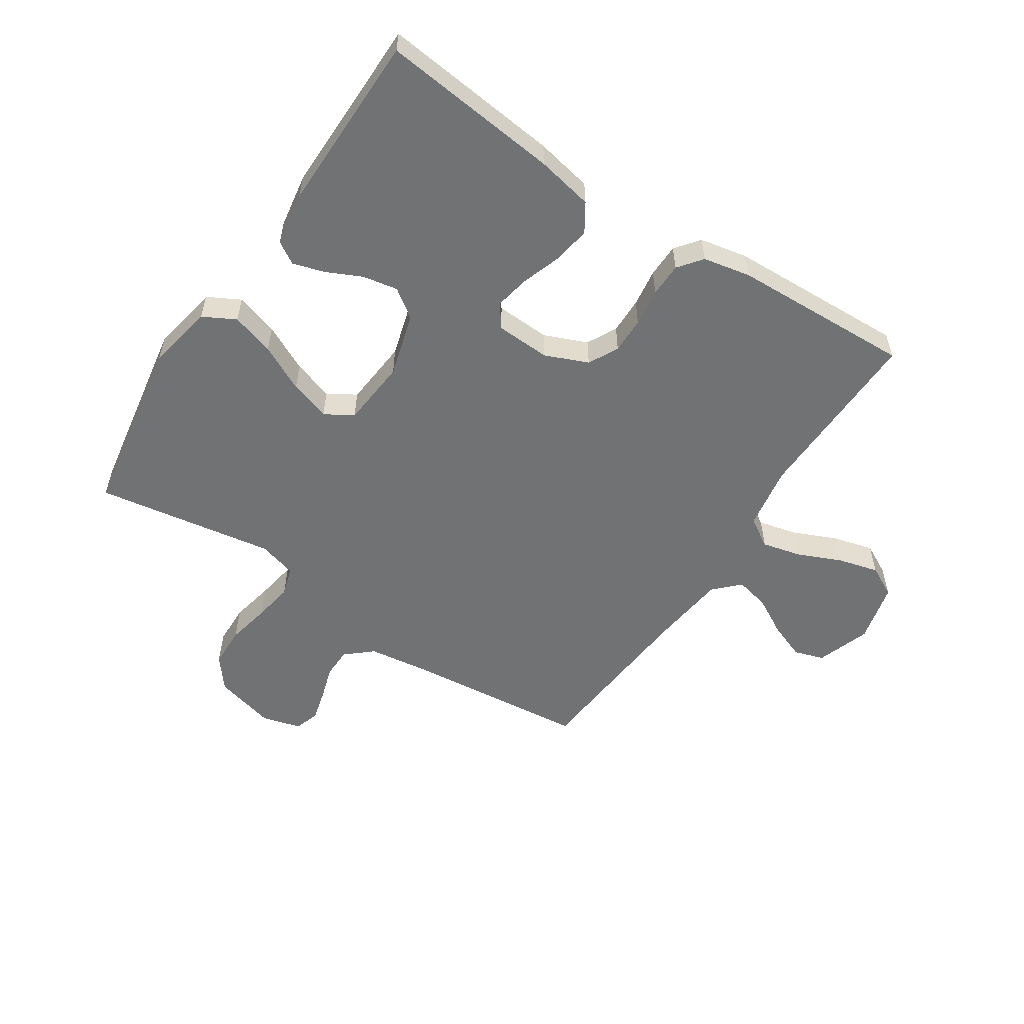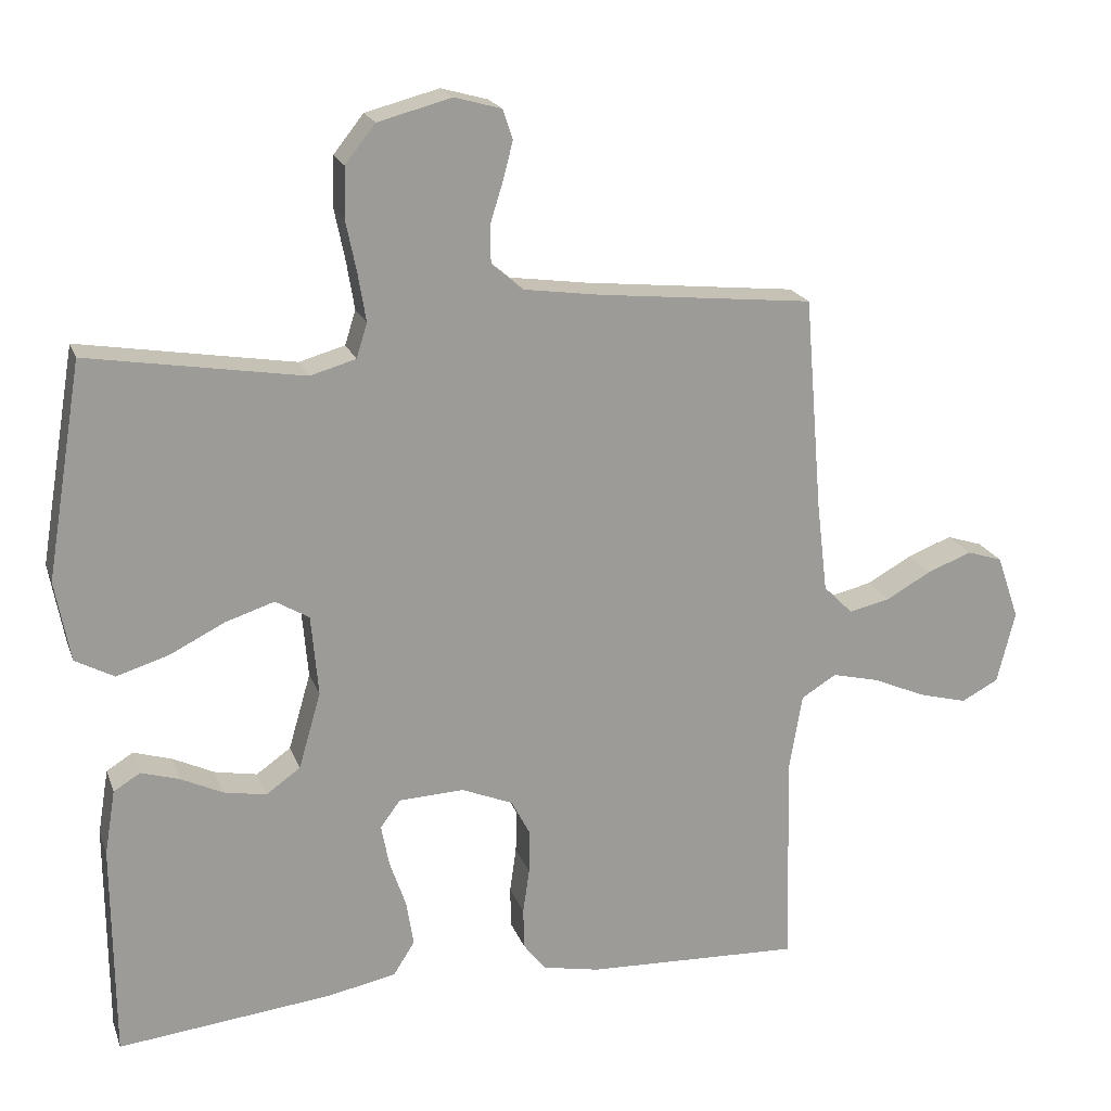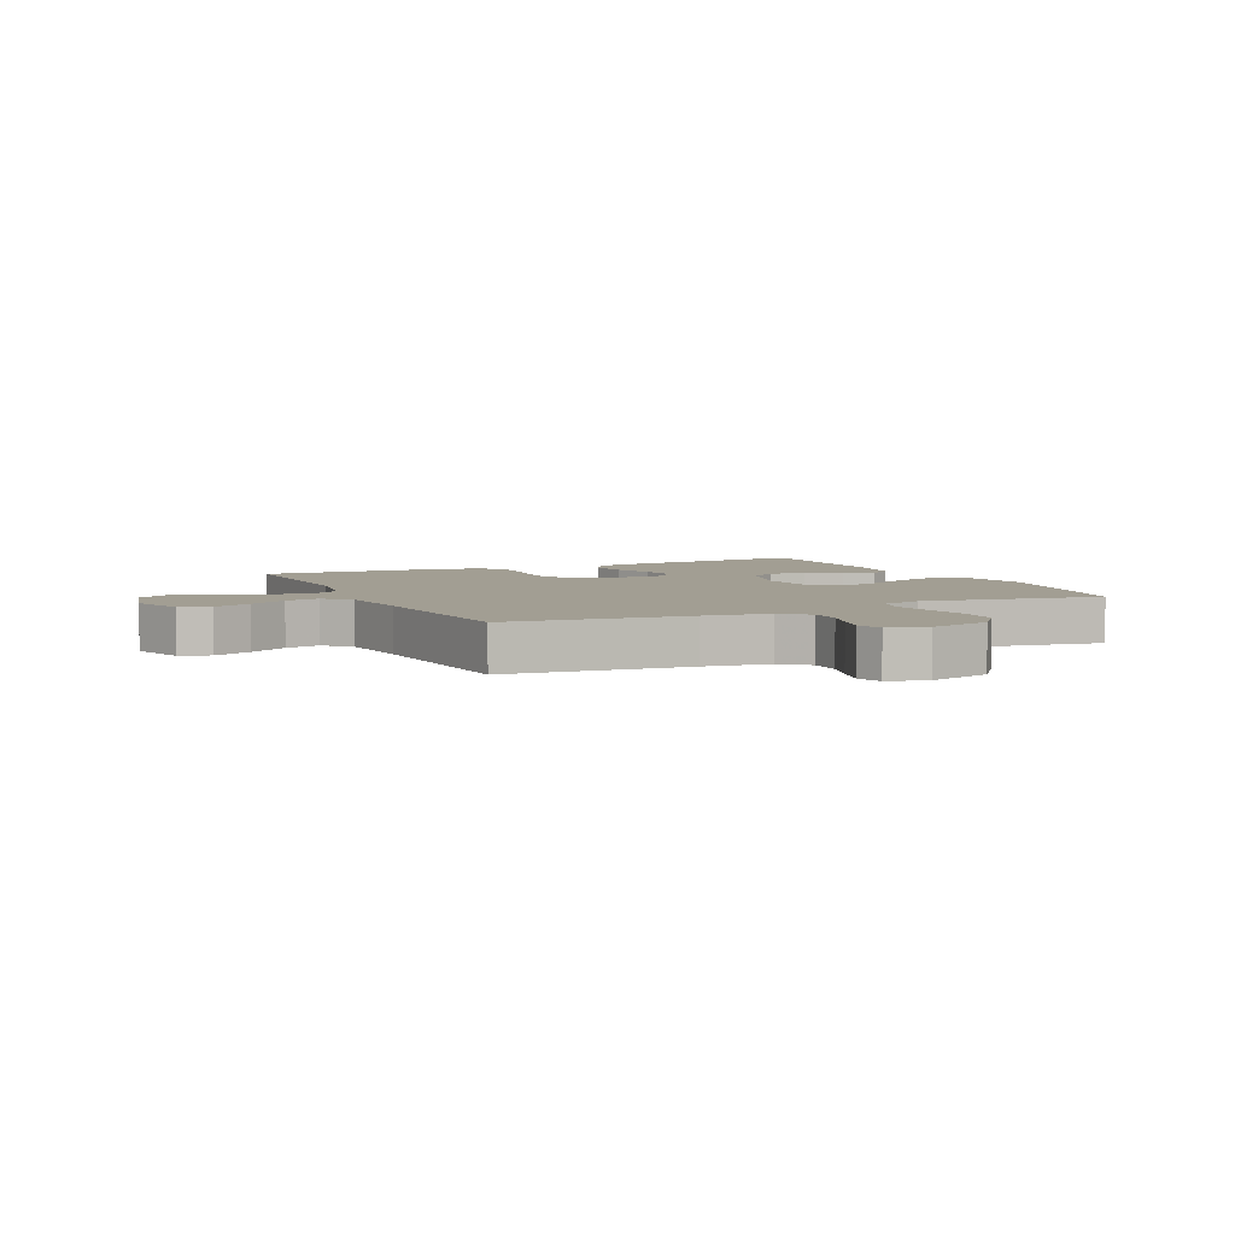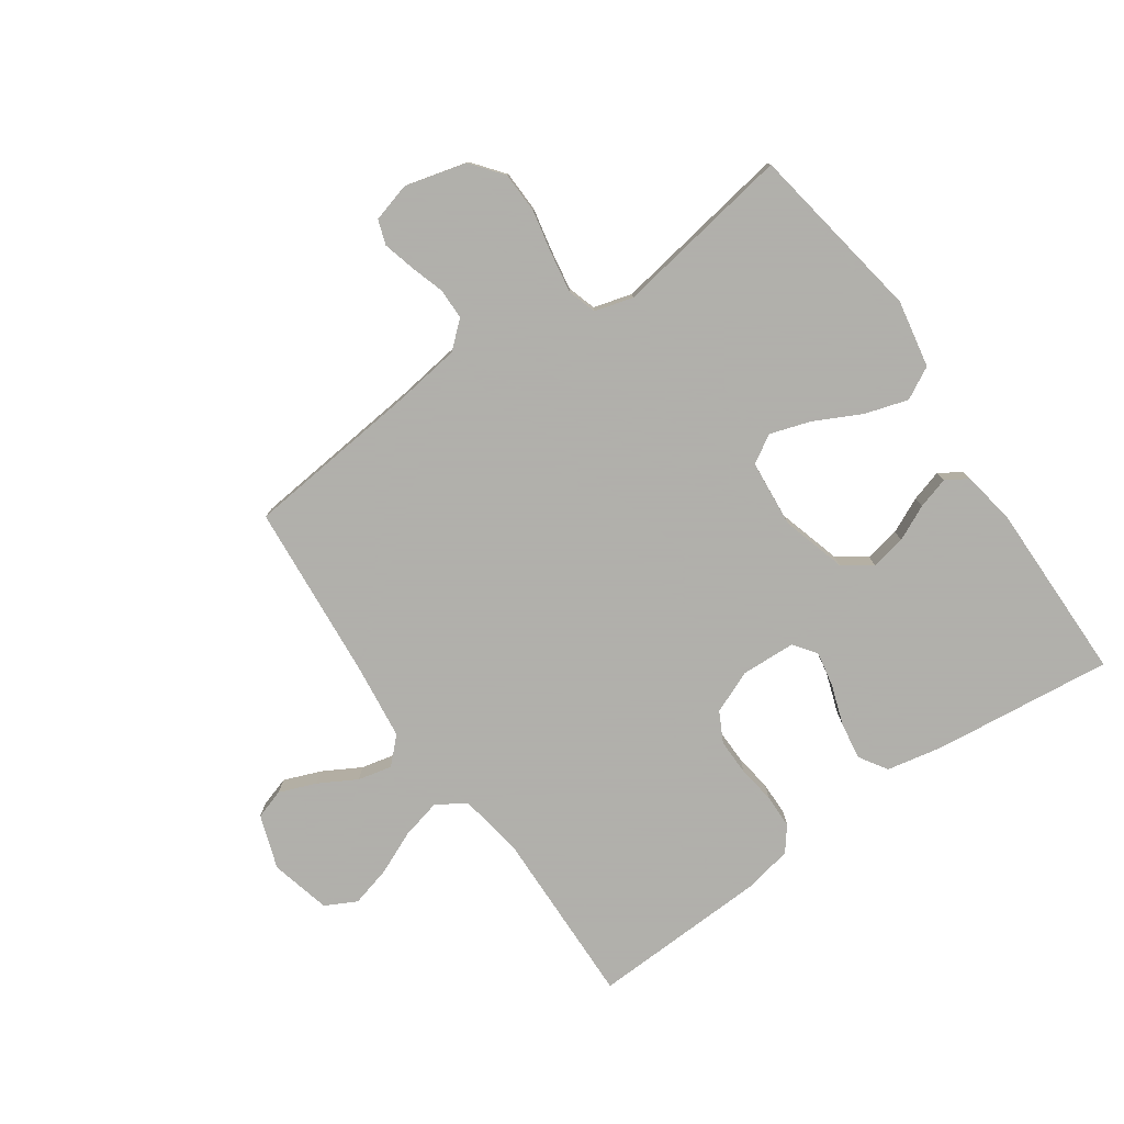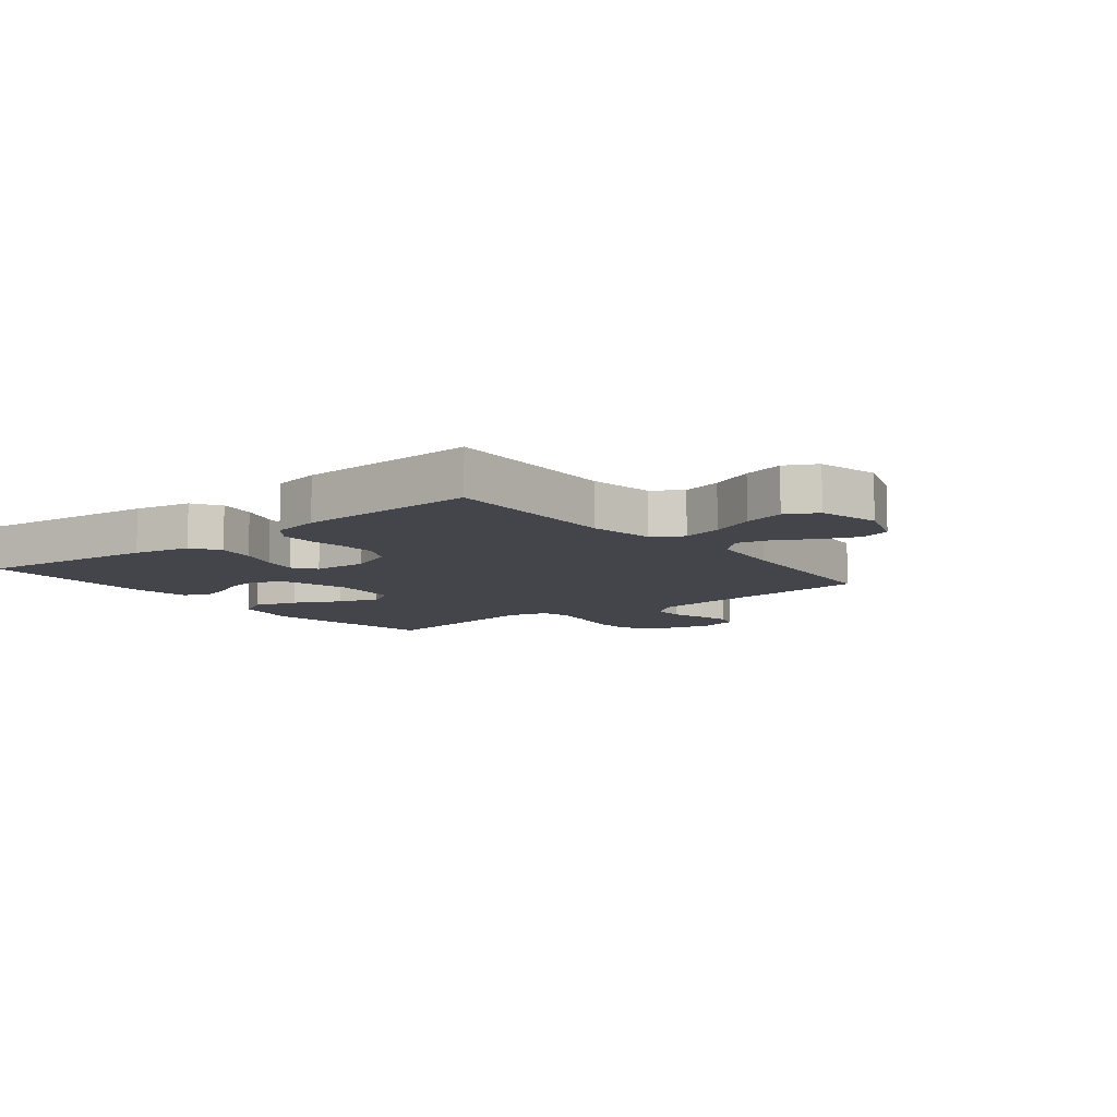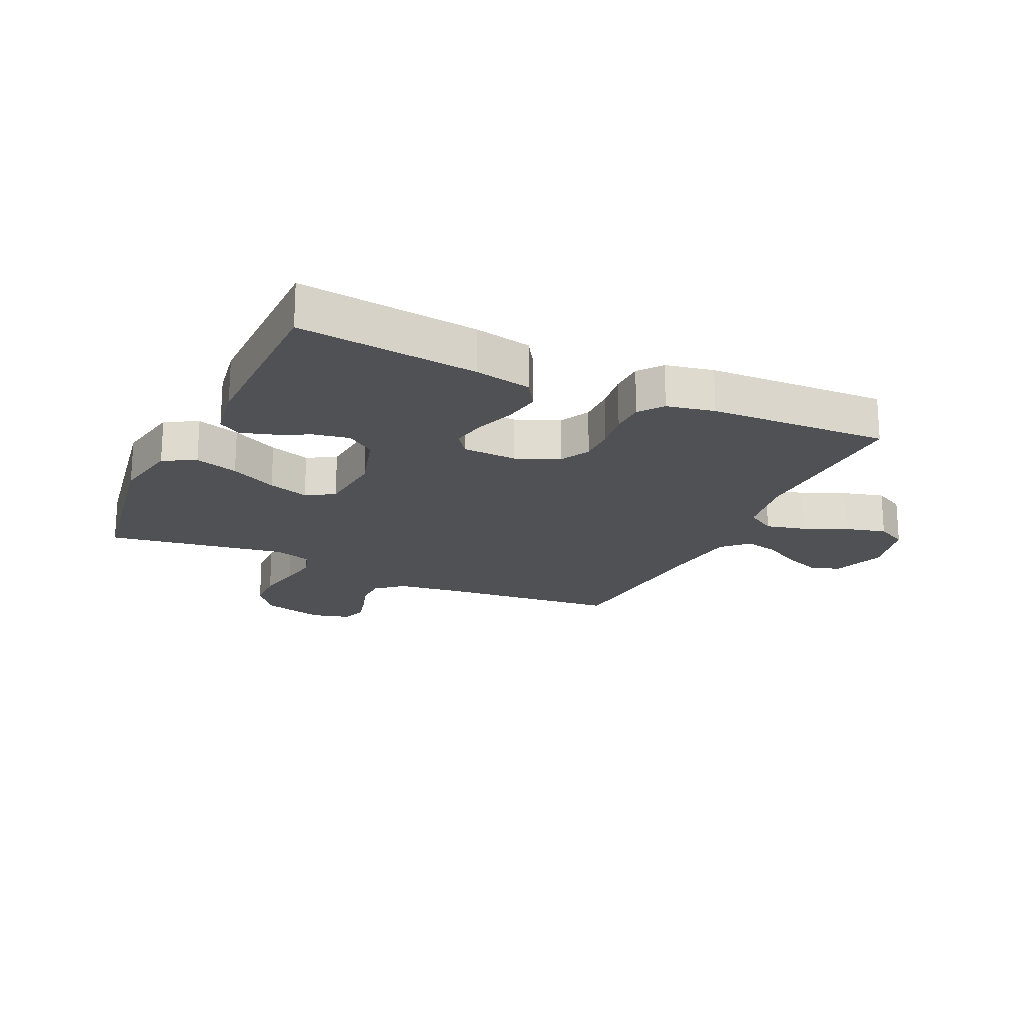
<metadata>
{"format":"obj","ext":"obj","renderer":"f3d","projection":"perspective","resolution":1024,"background":"white","views":[{"elev":-55.4,"azim":146.6,"up":"+Y"},{"elev":19.9,"azim":163.4,"up":"+Z"},{"elev":5.1,"azim":-25.1,"up":"+Y"},{"elev":-78.4,"azim":34.8,"up":"+Y"},{"elev":-9.2,"azim":-141.7,"up":"+Y"},{"elev":-20.0,"azim":155.0,"up":"+Y"}]}
</metadata>
<code>
v -0.5 0.07 0.5
v -0.2 0.07 0.531
v -0.092 0.07 0.546
v -0.048 0.07 0.584
v -0.047 0.07 0.636
v -0.065 0.07 0.693
v -0.079 0.07 0.747
v -0.065 0.07 0.788
v 0 0.07 0.806
v 0.103 0.07 0.779
v 0.145 0.07 0.726
v 0.147 0.07 0.657
v 0.132 0.07 0.584
v 0.121 0.07 0.517
v 0.136 0.07 0.469
v 0.2 0.07 0.451
v 0.5 0.07 0.5
v 0.55 0.07 0.2
v 0.529 0.07 0.087
v 0.475 0.07 0.058
v 0.403 0.07 0.08
v 0.325 0.07 0.119
v 0.257 0.07 0.141
v 0.21 0.07 0.113
v 0.2 0.07 0
v 0.231 0.07 -0.107
v 0.279 0.07 -0.141
v 0.338 0.07 -0.13
v 0.397 0.07 -0.102
v 0.45 0.07 -0.086
v 0.487 0.07 -0.109
v 0.502 0.07 -0.2
v 0.5 0.07 -0.5
v 0.2 0.07 -0.467
v 0.105 0.07 -0.448
v 0.075 0.07 -0.401
v 0.085 0.07 -0.338
v 0.108 0.07 -0.271
v 0.119 0.07 -0.213
v 0.091 0.07 -0.175
v 0 0.07 -0.171
v -0.072 0.07 -0.201
v -0.098 0.07 -0.251
v -0.097 0.07 -0.312
v -0.088 0.07 -0.375
v -0.089 0.07 -0.432
v -0.12 0.07 -0.472
v -0.2 0.07 -0.488
v -0.5 0.07 -0.5
v -0.493 0.07 -0.2
v -0.511 0.07 -0.092
v -0.56 0.07 -0.062
v -0.626 0.07 -0.078
v -0.699 0.07 -0.11
v -0.767 0.07 -0.128
v -0.819 0.07 -0.101
v -0.844 0.07 0
v -0.813 0.07 0.09
v -0.763 0.07 0.106
v -0.701 0.07 0.082
v -0.638 0.07 0.047
v -0.581 0.07 0.034
v -0.54 0.07 0.075
v -0.525 0.07 0.2
v -0.5 0 0.5
v -0.2 0 0.531
v -0.092 0 0.546
v -0.048 0 0.584
v -0.047 0 0.636
v -0.065 0 0.693
v -0.079 0 0.747
v -0.065 0 0.788
v 0 0 0.806
v 0.103 0 0.779
v 0.145 0 0.726
v 0.147 0 0.657
v 0.132 0 0.584
v 0.121 0 0.517
v 0.136 0 0.469
v 0.2 0 0.451
v 0.5 0 0.5
v 0.55 0 0.2
v 0.529 0 0.087
v 0.475 0 0.058
v 0.403 0 0.08
v 0.325 0 0.119
v 0.257 0 0.141
v 0.21 0 0.113
v 0.2 0 0
v 0.231 0 -0.107
v 0.279 0 -0.141
v 0.338 0 -0.13
v 0.397 0 -0.102
v 0.45 0 -0.086
v 0.487 0 -0.109
v 0.502 0 -0.2
v 0.5 0 -0.5
v 0.2 0 -0.467
v 0.105 0 -0.448
v 0.075 0 -0.401
v 0.085 0 -0.338
v 0.108 0 -0.271
v 0.119 0 -0.213
v 0.091 0 -0.175
v 0 0 -0.171
v -0.072 0 -0.201
v -0.098 0 -0.251
v -0.097 0 -0.312
v -0.088 0 -0.375
v -0.089 0 -0.432
v -0.12 0 -0.472
v -0.2 0 -0.488
v -0.5 0 -0.5
v -0.493 0 -0.2
v -0.511 0 -0.092
v -0.56 0 -0.062
v -0.626 0 -0.078
v -0.699 0 -0.11
v -0.767 0 -0.128
v -0.819 0 -0.101
v -0.844 0 0
v -0.813 0 0.09
v -0.763 0 0.106
v -0.701 0 0.082
v -0.638 0 0.047
v -0.581 0 0.034
v -0.54 0 0.075
v -0.525 0 0.2
f 58 59 60 61
f 56 57 58 61
f 56 61 62
f 53 54 55 56
f 52 53 56 62
f 51 52 62 63
f 47 48 49 50
f 47 50 51
f 44 45 46 47
f 43 44 47 51
f 42 43 51 63
f 35 36 37 38
f 35 38 39
f 34 35 39
f 33 34 39
f 32 33 39 40
f 28 29 30 31
f 27 28 31 32
f 19 20 21 22
f 19 22 23
f 16 17 18 19
f 15 16 19 23
f 10 11 12 13
f 10 13 14
f 9 10 14
f 8 9 14 15
f 5 6 7 8
f 64 1 2
f 64 2 3
f 41 42 63 64
f 40 41 64 3
f 27 32 40
f 26 27 40
f 25 26 40 3
f 24 25 3 4
f 23 24 4 5
f 5 8 15 23
f 125 124 123 122
f 125 122 121 120
f 126 125 120
f 120 119 118 117
f 126 120 117 116
f 127 126 116 115
f 114 113 112 111
f 115 114 111
f 111 110 109 108
f 115 111 108 107
f 127 115 107 106
f 102 101 100 99
f 103 102 99
f 103 99 98
f 103 98 97
f 104 103 97 96
f 95 94 93 92
f 96 95 92 91
f 86 85 84 83
f 87 86 83
f 83 82 81 80
f 87 83 80 79
f 77 76 75 74
f 78 77 74
f 78 74 73
f 79 78 73 72
f 72 71 70 69
f 66 65 128
f 67 66 128
f 128 127 106 105
f 67 128 105 104
f 104 96 91
f 104 91 90
f 67 104 90 89
f 68 67 89 88
f 69 68 88 87
f 87 79 72 69
f 1 65 66 2
f 2 66 67 3
f 3 67 68 4
f 4 68 69 5
f 5 69 70 6
f 6 70 71 7
f 7 71 72 8
f 8 72 73 9
f 9 73 74 10
f 10 74 75 11
f 11 75 76 12
f 12 76 77 13
f 13 77 78 14
f 14 78 79 15
f 15 79 80 16
f 16 80 81 17
f 17 81 82 18
f 18 82 83 19
f 19 83 84 20
f 20 84 85 21
f 21 85 86 22
f 22 86 87 23
f 23 87 88 24
f 24 88 89 25
f 25 89 90 26
f 26 90 91 27
f 27 91 92 28
f 28 92 93 29
f 29 93 94 30
f 30 94 95 31
f 31 95 96 32
f 32 96 97 33
f 33 97 98 34
f 34 98 99 35
f 35 99 100 36
f 36 100 101 37
f 37 101 102 38
f 38 102 103 39
f 39 103 104 40
f 40 104 105 41
f 41 105 106 42
f 42 106 107 43
f 43 107 108 44
f 44 108 109 45
f 45 109 110 46
f 46 110 111 47
f 47 111 112 48
f 48 112 113 49
f 49 113 114 50
f 50 114 115 51
f 51 115 116 52
f 52 116 117 53
f 53 117 118 54
f 54 118 119 55
f 55 119 120 56
f 56 120 121 57
f 57 121 122 58
f 58 122 123 59
f 59 123 124 60
f 60 124 125 61
f 61 125 126 62
f 62 126 127 63
f 63 127 128 64
f 64 128 65 1

</code>
